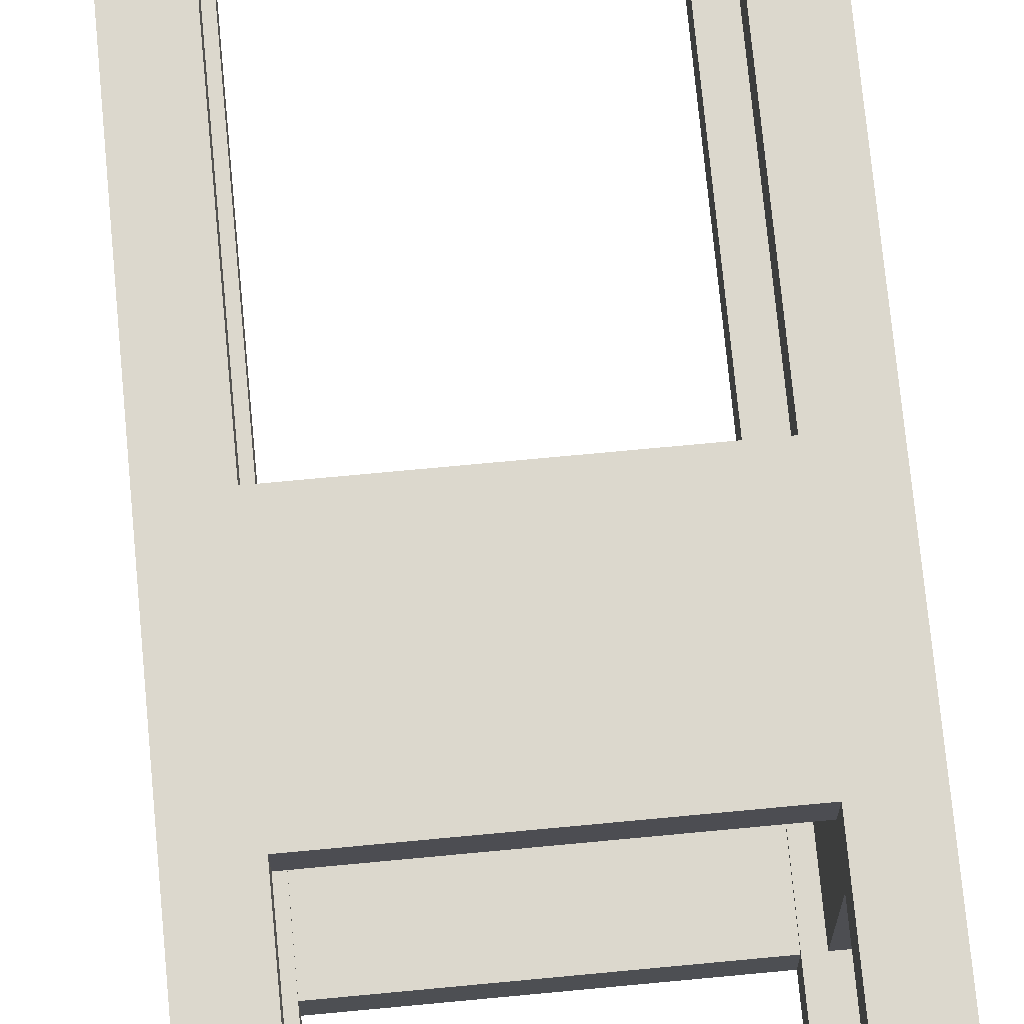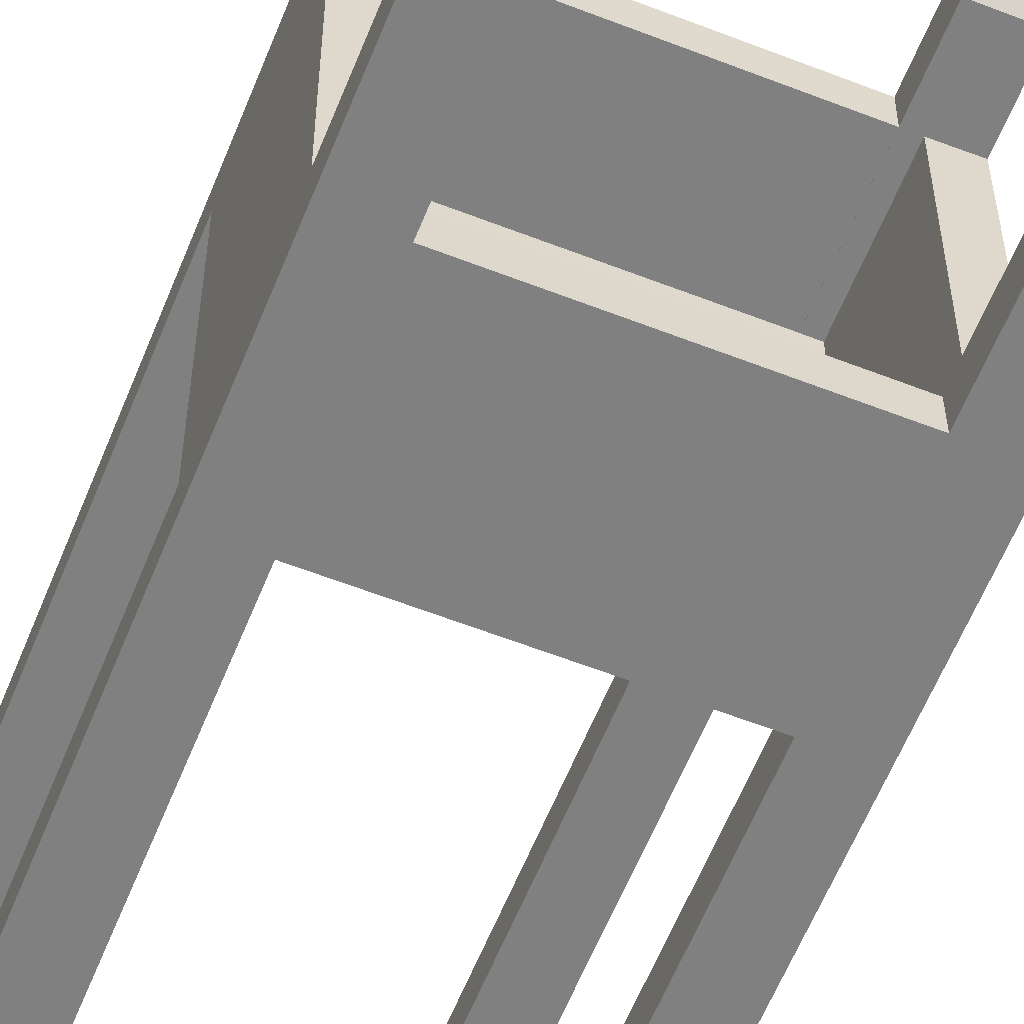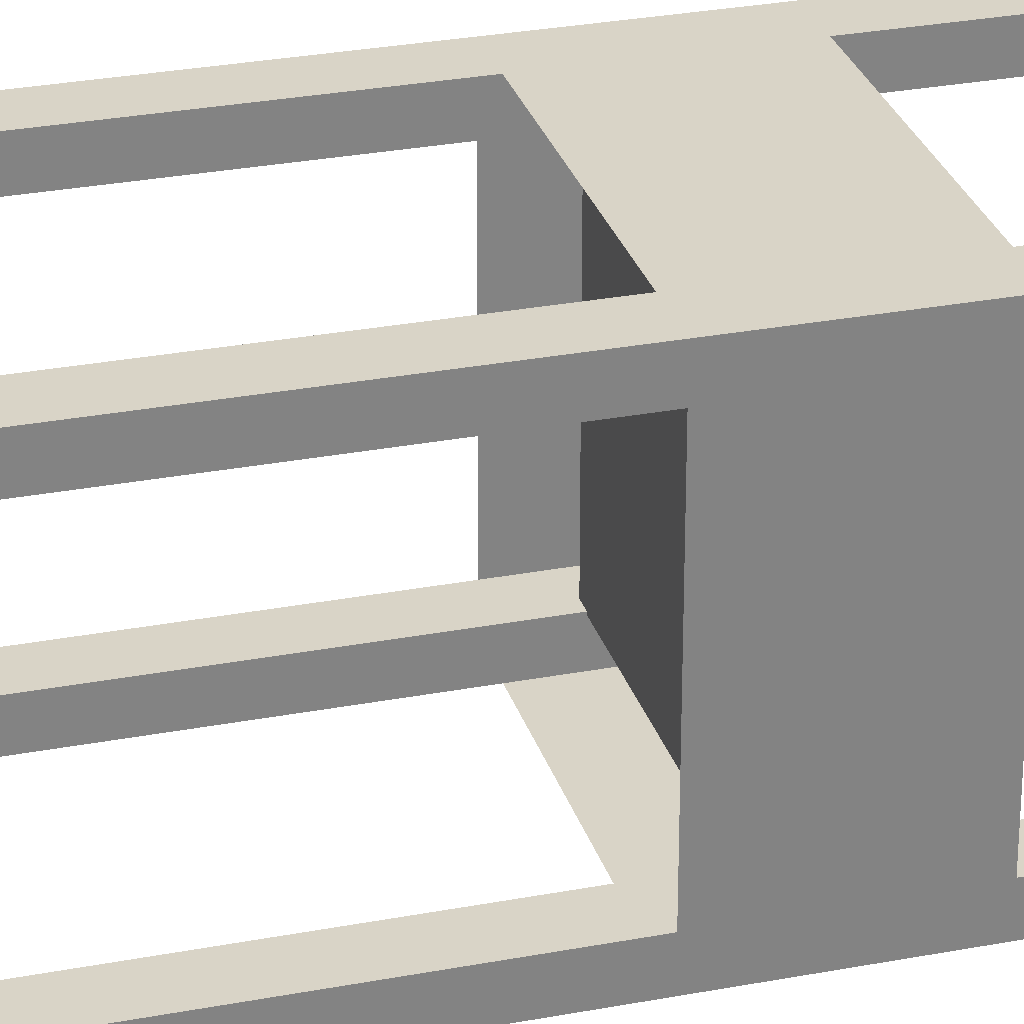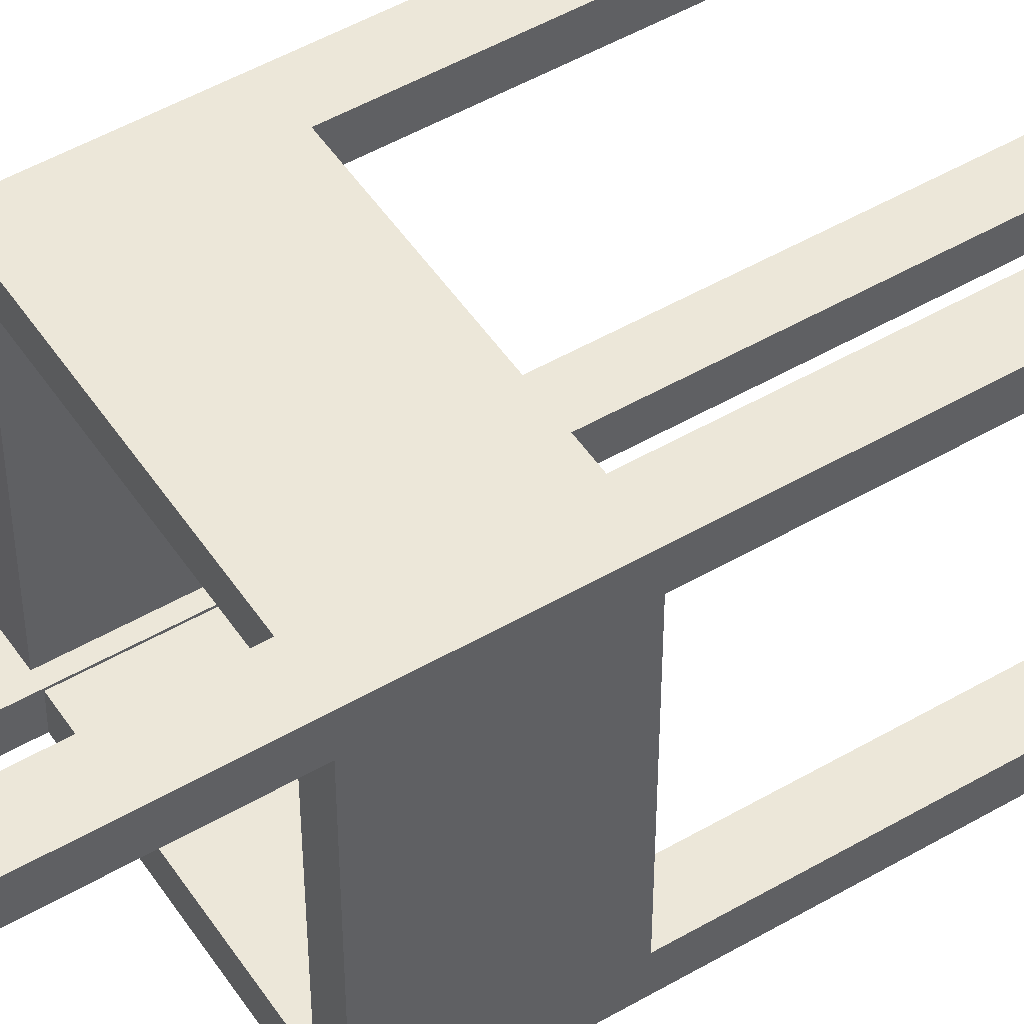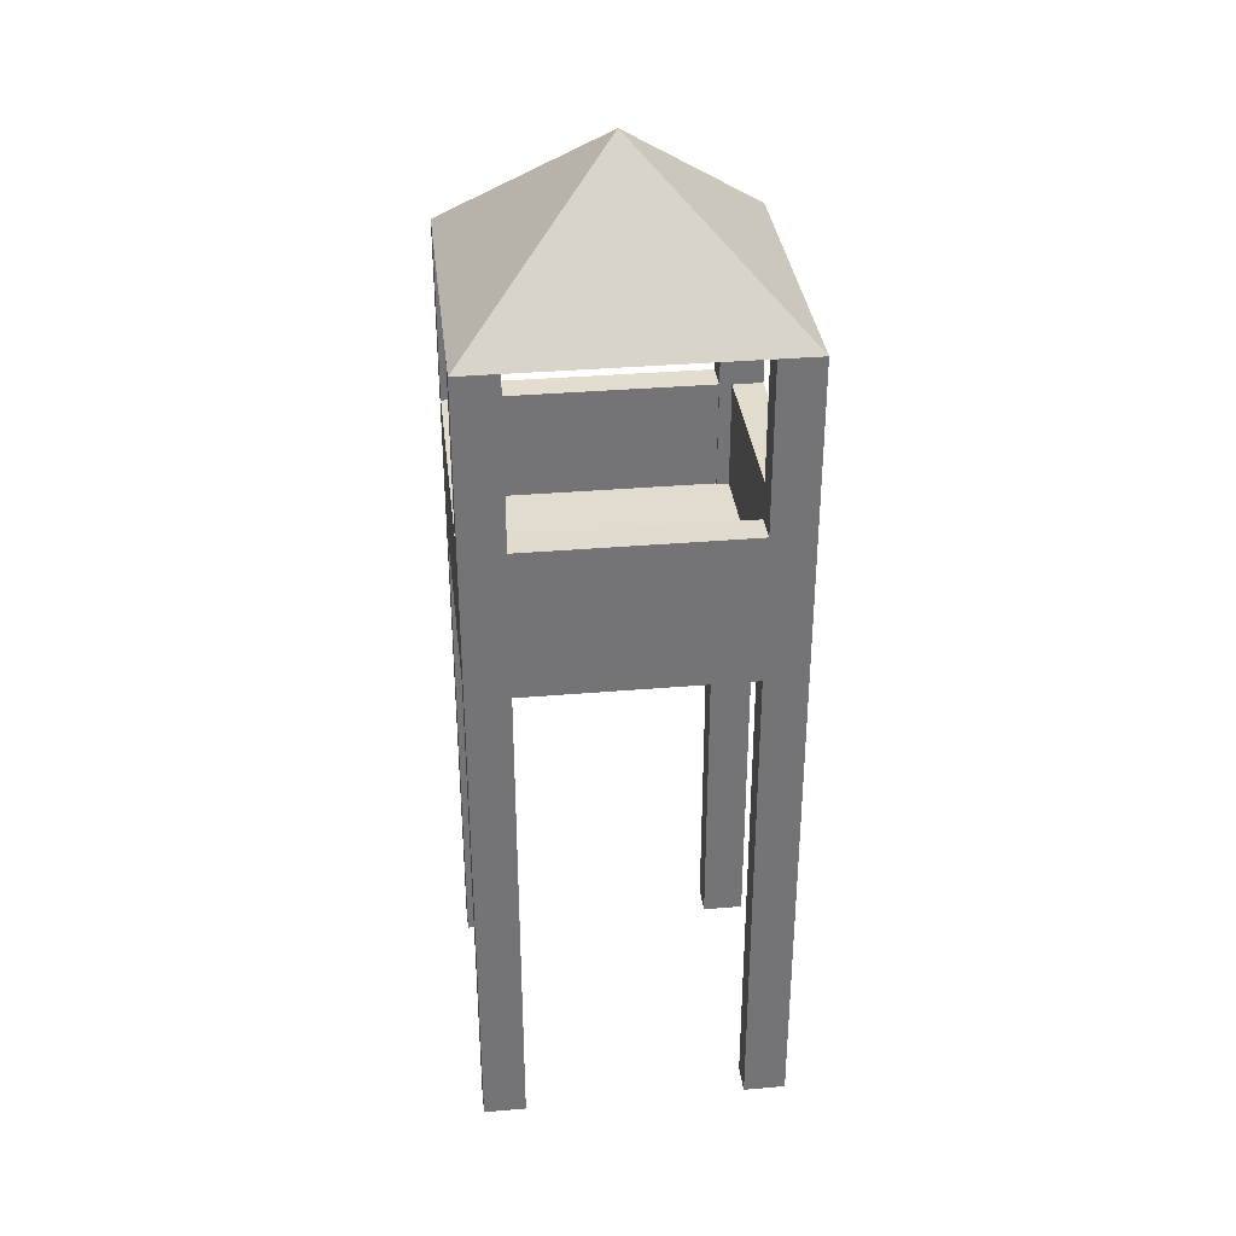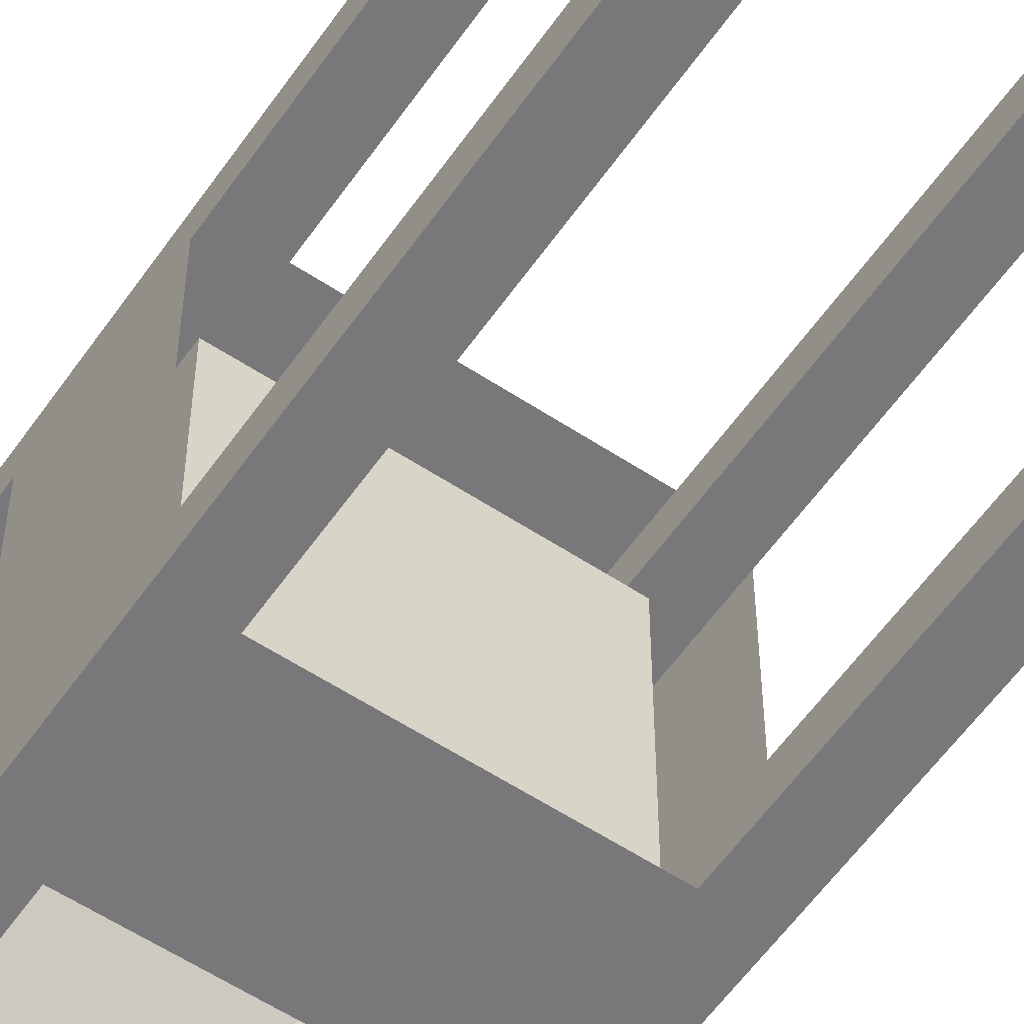
<metadata>
{"format":"obj","ext":"obj","renderer":"f3d","projection":"perspective","resolution":1024,"background":"white","views":[{"elev":72.4,"azim":174.6,"up":"+Z"},{"elev":-60.1,"azim":158.2,"up":"+Z"},{"elev":28.8,"azim":74.1,"up":"+Z"},{"elev":50.2,"azim":-122.5,"up":"+Z"},{"elev":34.2,"azim":-6.6,"up":"+Y"},{"elev":-57.6,"azim":-34.5,"up":"+Z"}]}
</metadata>
<code>
o Cube
v 1 4.423 -1
v 1 -1 -1
v 1 4.423 1
v 1 -1 1
v 0 5.333 0
v 0 4.423 1
v 1 4.423 0
v 0 4.423 -1
v 0.7244 4.423 -1
v 0.7244 -1 -1
v 0.7244 4.423 1
v 0.7244 -1 1
v 1 4.423 0.8025
v 1 -1 0.8025
v 0.7244 4.423 0.8025
v 0.7244 -1 0.8025
v 1 4.423 -0.7911
v 1 -1 -0.7911
v 0.7244 4.423 -0.7911
v 0.7244 -1 -0.7911
v -1 2.345 1
v -1 2.609 1
v -1 2.345 -1
v -1 2.609 -1
v 1 2.345 1
v 1 2.609 1
v 1 2.345 -1
v 1 2.609 -1
v -0.8035 2.607 0.8035
v -0.8035 2.607 -0.8035
v 0.8035 2.607 0.8035
v 0.8035 2.607 -0.8035
v -1 3.321 1
v -1 3.321 -1
v 1 3.321 -1
v 1 3.321 1
v -0.8035 3.319 0.8035
v -0.8035 3.319 -0.8035
v 0.8035 3.319 -0.8035
v 0.8035 3.319 0.8035
v -1 4.423 -1
v -1 -1 -1
v -1 4.423 1
v -1 -1 1
v -1 4.423 0
v -0.7244 4.423 -1
v -0.7244 -1 -1
v -0.7244 4.423 1
v -0.7244 -1 1
v -1 4.423 0.8025
v -1 -1 0.8025
v -0.7244 4.423 0.8025
v -0.7244 -1 0.8025
v -1 4.423 -0.7911
v -1 -1 -0.7911
v -0.7244 4.423 -0.7911
v -0.7244 -1 -0.7911
v 1 2.345 1
v 1 2.609 1
v 1 2.345 -1
v 1 2.609 -1
v -1 2.345 1
v -1 2.609 1
v -1 2.345 -1
v -1 2.609 -1
v 0.8035 2.607 0.8035
v 0.8035 2.607 -0.8035
v -0.8035 2.607 0.8035
v -0.8035 2.607 -0.8035
v 1 3.321 1
v 1 3.321 -1
v -1 3.321 -1
v -1 3.321 1
v 0.8035 3.319 0.8035
v 0.8035 3.319 -0.8035
v -0.8035 3.319 -0.8035
v -0.8035 3.319 0.8035
f 18 2 1 17
f 10 2 18 20
f 4 12 16 14
f 11 3 13 15
f 12 4 3 11
f 14 13 3 4
f 20 19 9 10
f 1 9 19 17
f 10 9 1 2
f 16 15 13 14
f 6 3 5
f 8 5 1
f 7 5 3
f 7 1 5
f 20 18 17 19
f 16 12 11 15
f 21 22 24 23
f 23 24 28 27
f 27 28 26 25
f 25 26 22 21
f 24 22 33 34
f 32 30 29 31
f 30 32 39 38
f 31 29 37 40
f 26 28 35 36
f 33 36 40 37
f 35 34 38 39
f 36 35 39 40
f 34 33 37 38
f 22 26 36 33
f 28 24 34 35
f 32 31 40 39
f 29 30 38 37
f 55 54 41 42
f 47 57 55 42
f 44 51 53 49
f 48 52 50 43
f 49 48 43 44
f 51 44 43 50
f 57 47 46 56
f 41 54 56 46
f 47 42 41 46
f 53 51 50 52
f 6 5 43
f 8 41 5
f 45 43 5
f 45 5 41
f 57 56 54 55
f 53 52 48 49
f 58 60 61 59
f 60 64 65 61
f 64 62 63 65
f 62 58 59 63
f 61 71 70 59
f 69 68 66 67
f 67 75 76 69
f 68 77 74 66
f 63 73 72 65
f 70 74 77 73
f 72 76 75 71
f 73 77 76 72
f 71 75 74 70
f 59 70 73 63
f 65 72 71 61
f 69 76 77 68
f 66 74 75 67

</code>
